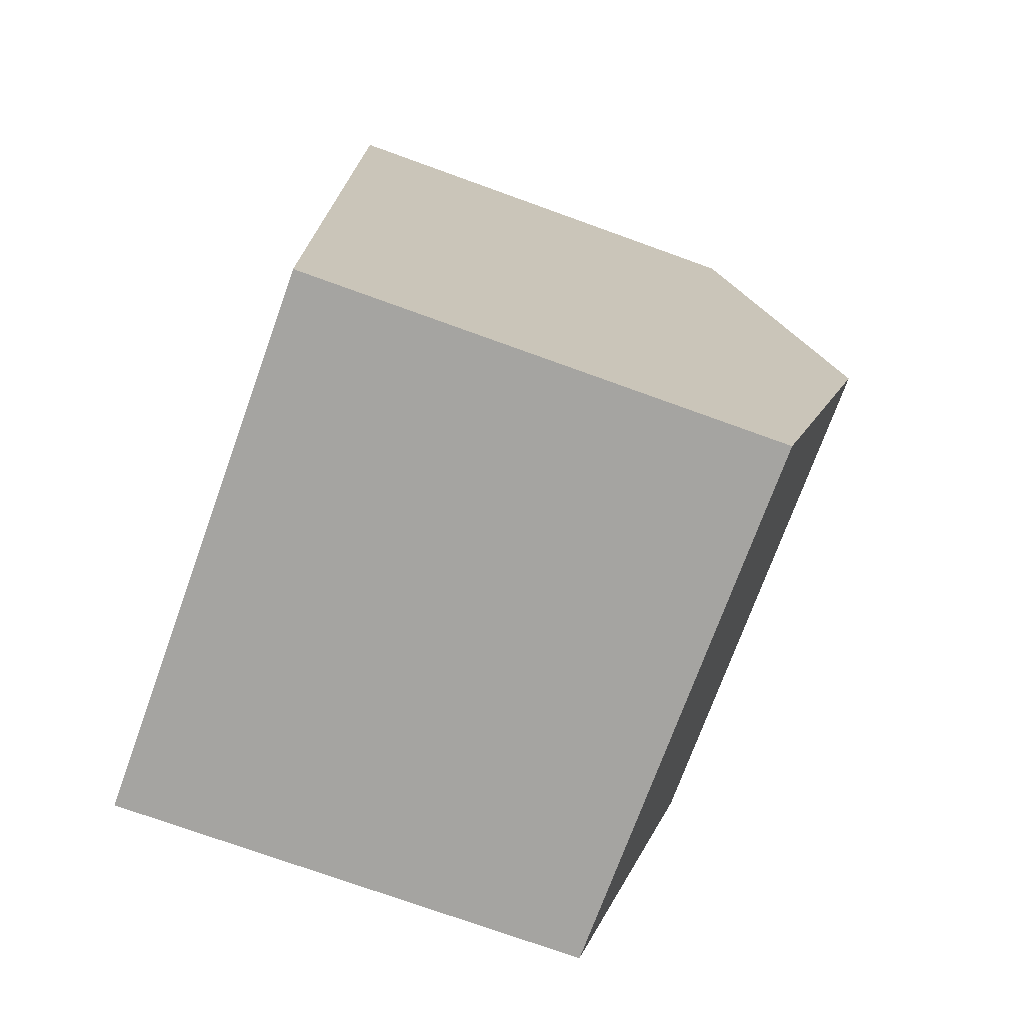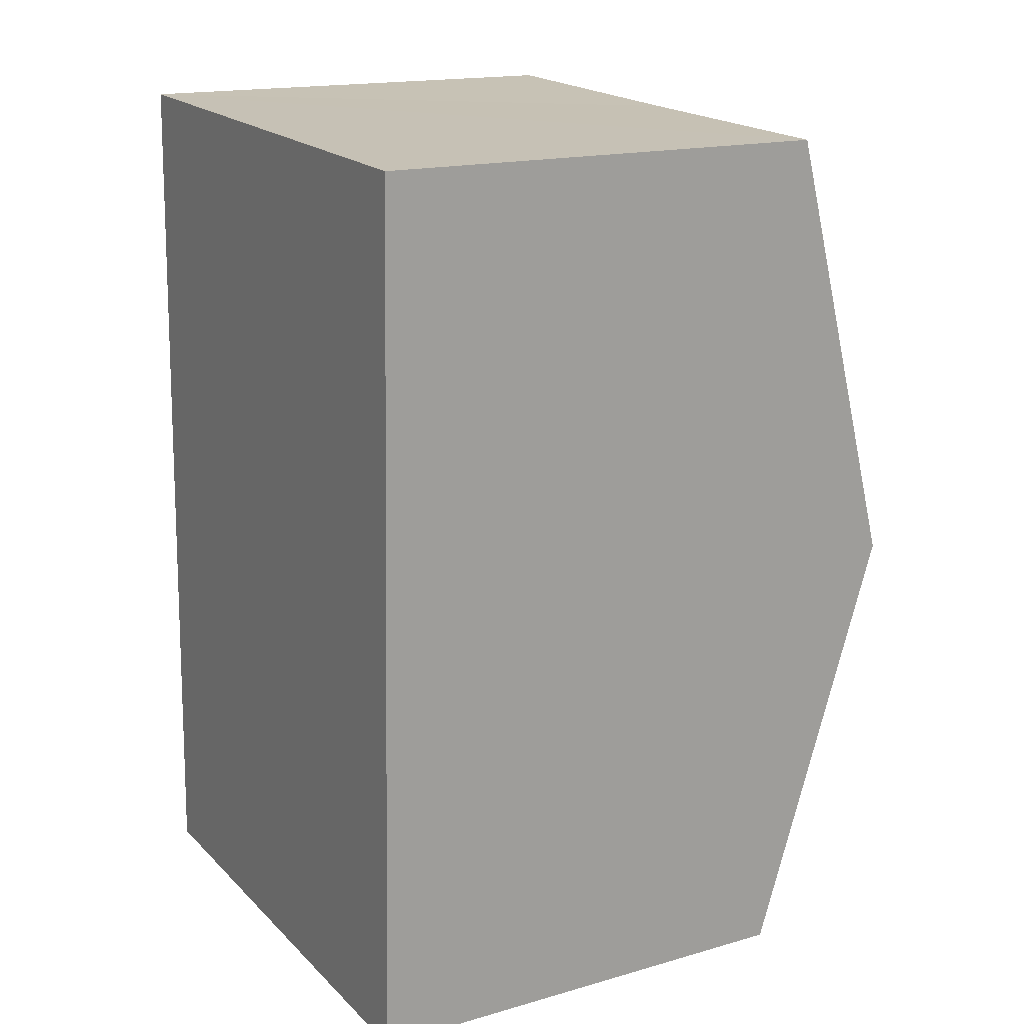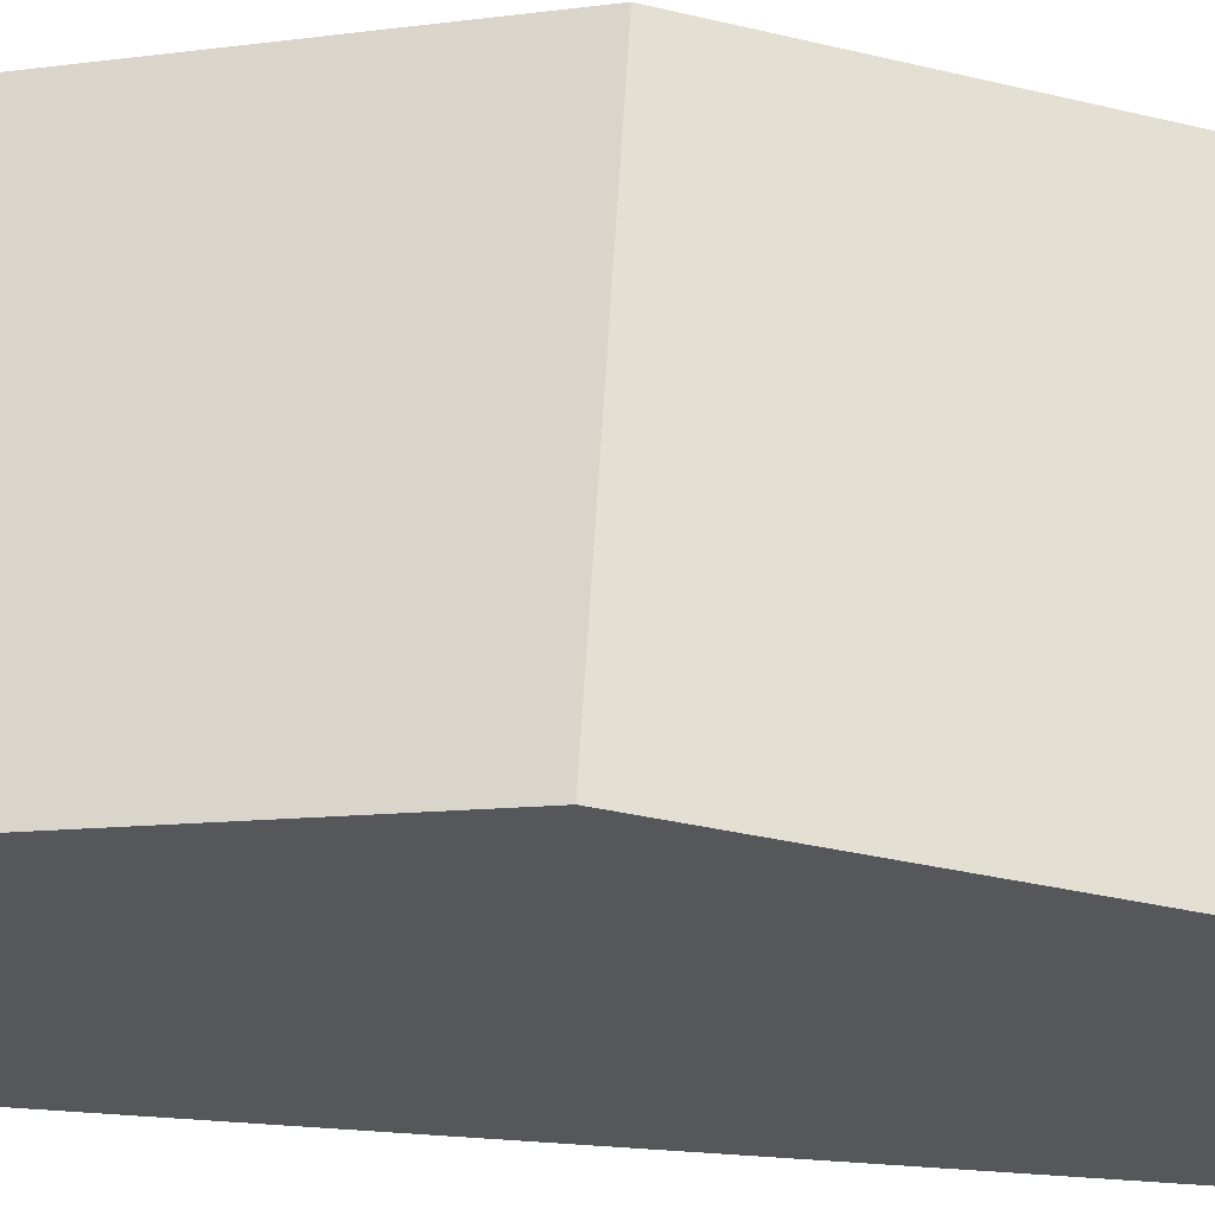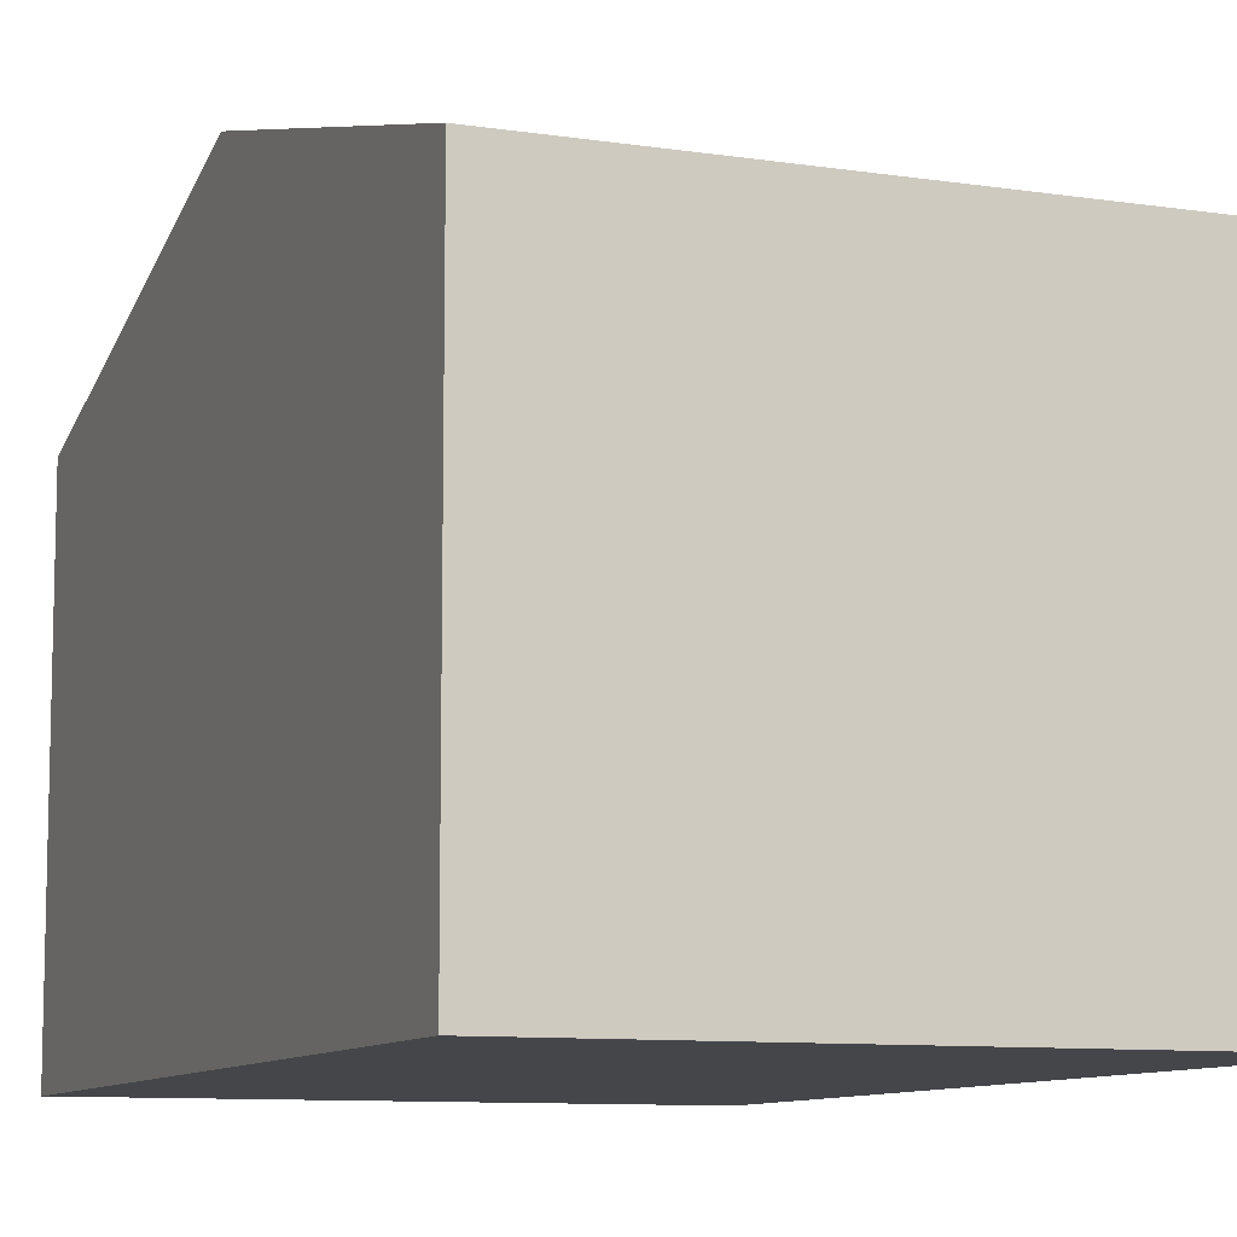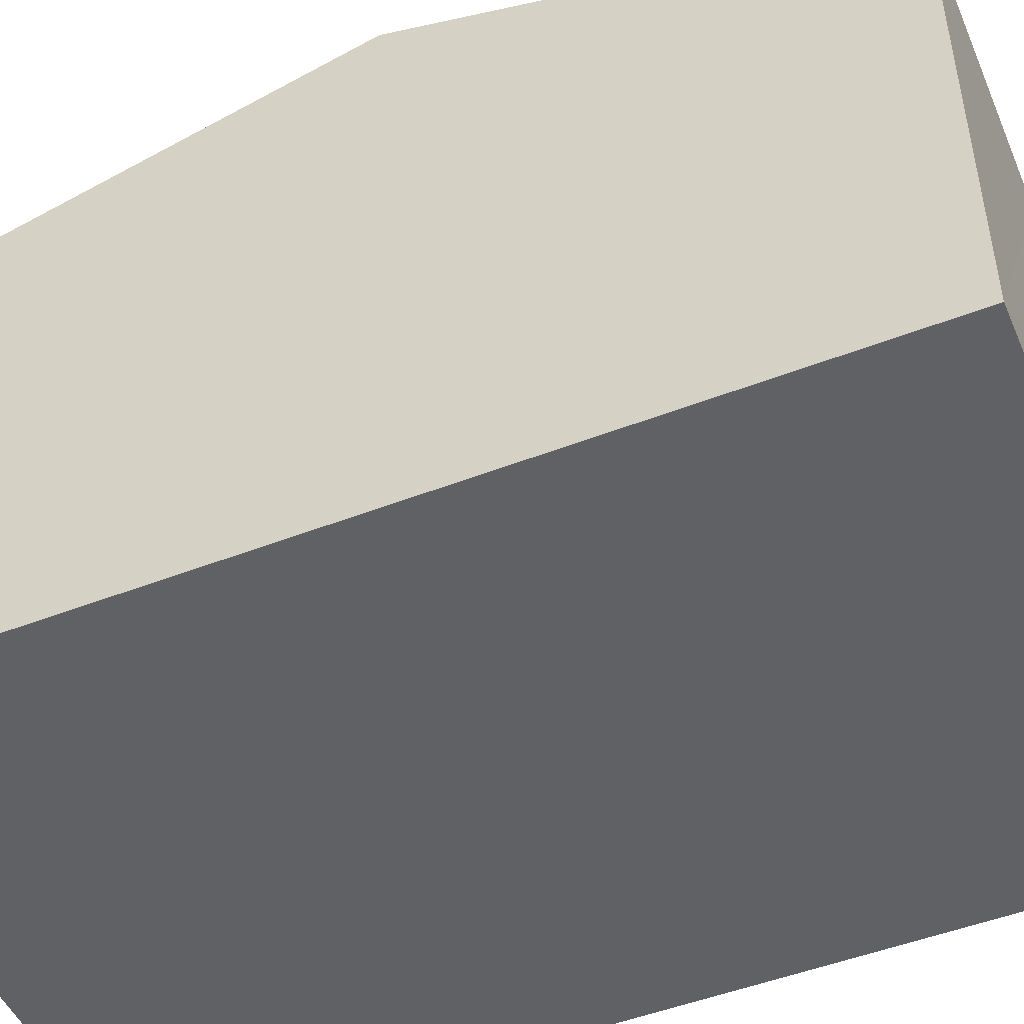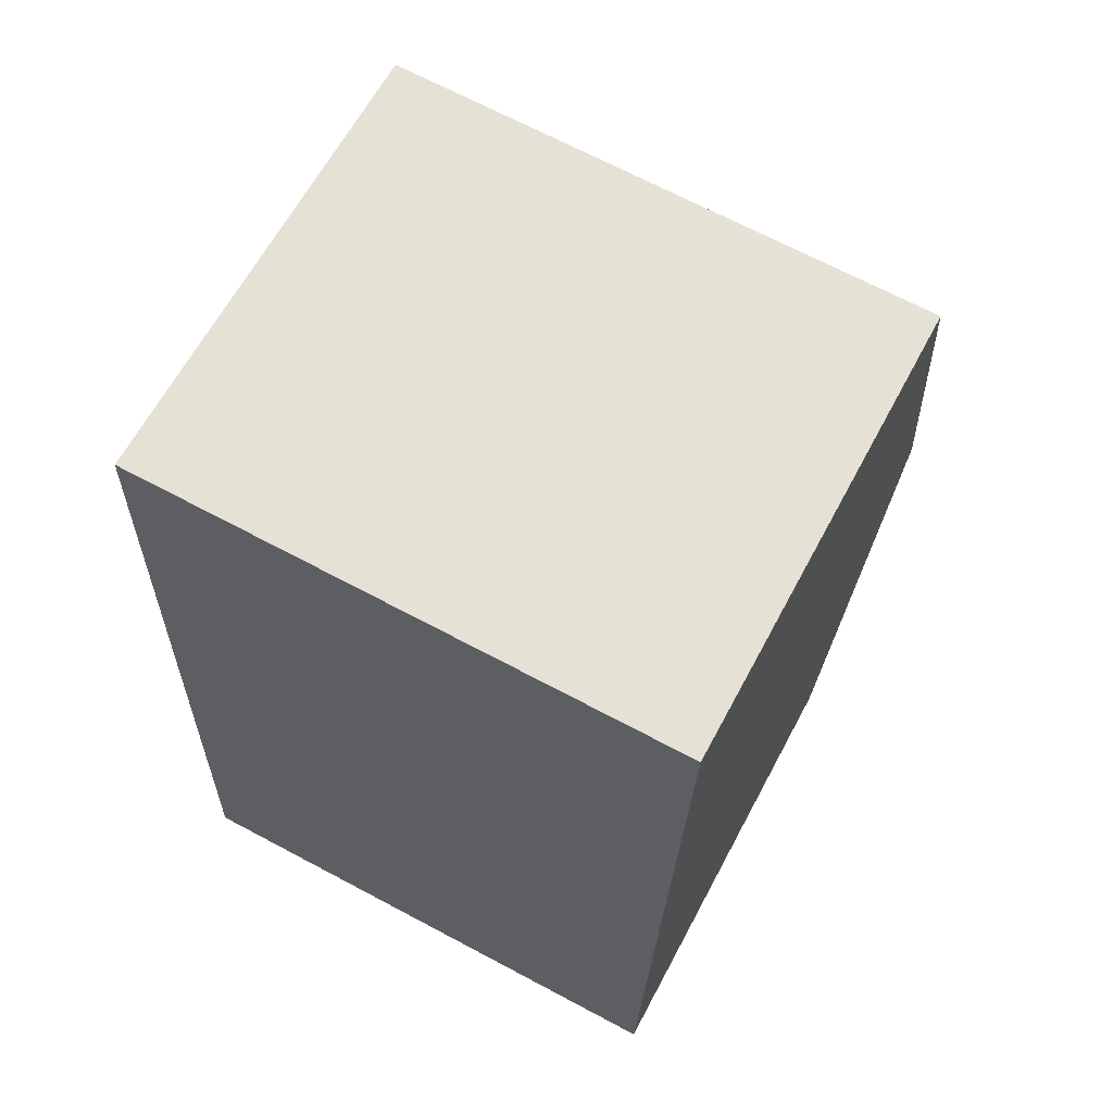
<metadata>
{"format":"obj","ext":"obj","renderer":"f3d","projection":"perspective","resolution":1024,"background":"white","views":[{"elev":-75.0,"azim":70.2,"up":"+Z"},{"elev":16.7,"azim":59.9,"up":"+Z"},{"elev":63.2,"azim":-84.3,"up":"+Y"},{"elev":-9.5,"azim":160.4,"up":"+Y"},{"elev":-49.2,"azim":-64.9,"up":"+Y"},{"elev":63.7,"azim":28.0,"up":"+Z"}]}
</metadata>
<code>
v  0.184 7.619 5.781
v  7.367 6.035 11.24
v  7.179 7.619 5.499
v  3.946 6.038 11.37
v  0.367 6.035 11.53
v  7.006 6.163 0.218
v  6.992 6.044 -0.212
v  0.014 6.143 0.428
v  0 6.025 3.689e-16
v  0 0 0
v  0.014 -2.621e-17 0.428
v  0.184 -3.54e-16 5.781
v  0.367 -7.057e-16 11.53
v  7.367 -6.884e-16 11.24
v  3.946 -6.961e-16 11.37
v  7.179 -3.367e-16 5.499
v  7.006 -1.335e-17 0.218
v  6.992 1.298e-17 -0.212
g defaultobject
f 1 2 3
f 2 1 4
f 4 1 5
f 6 1 3
f 1 6 7
f 1 7 8
f 8 7 9
f 10 8 9
f 8 10 1
f 1 10 5
f 5 10 11
f 5 11 12
f 5 12 13
f 13 4 5
f 4 13 2
f 2 13 14
f 14 13 15
f 14 3 2
f 3 14 16
f 3 16 6
f 6 16 17
f 6 17 7
f 7 17 18
f 18 9 7
f 9 18 10
f 12 15 13
f 15 12 14
f 14 12 11
f 14 11 16
f 16 11 10
f 16 10 17
f 17 10 18

</code>
